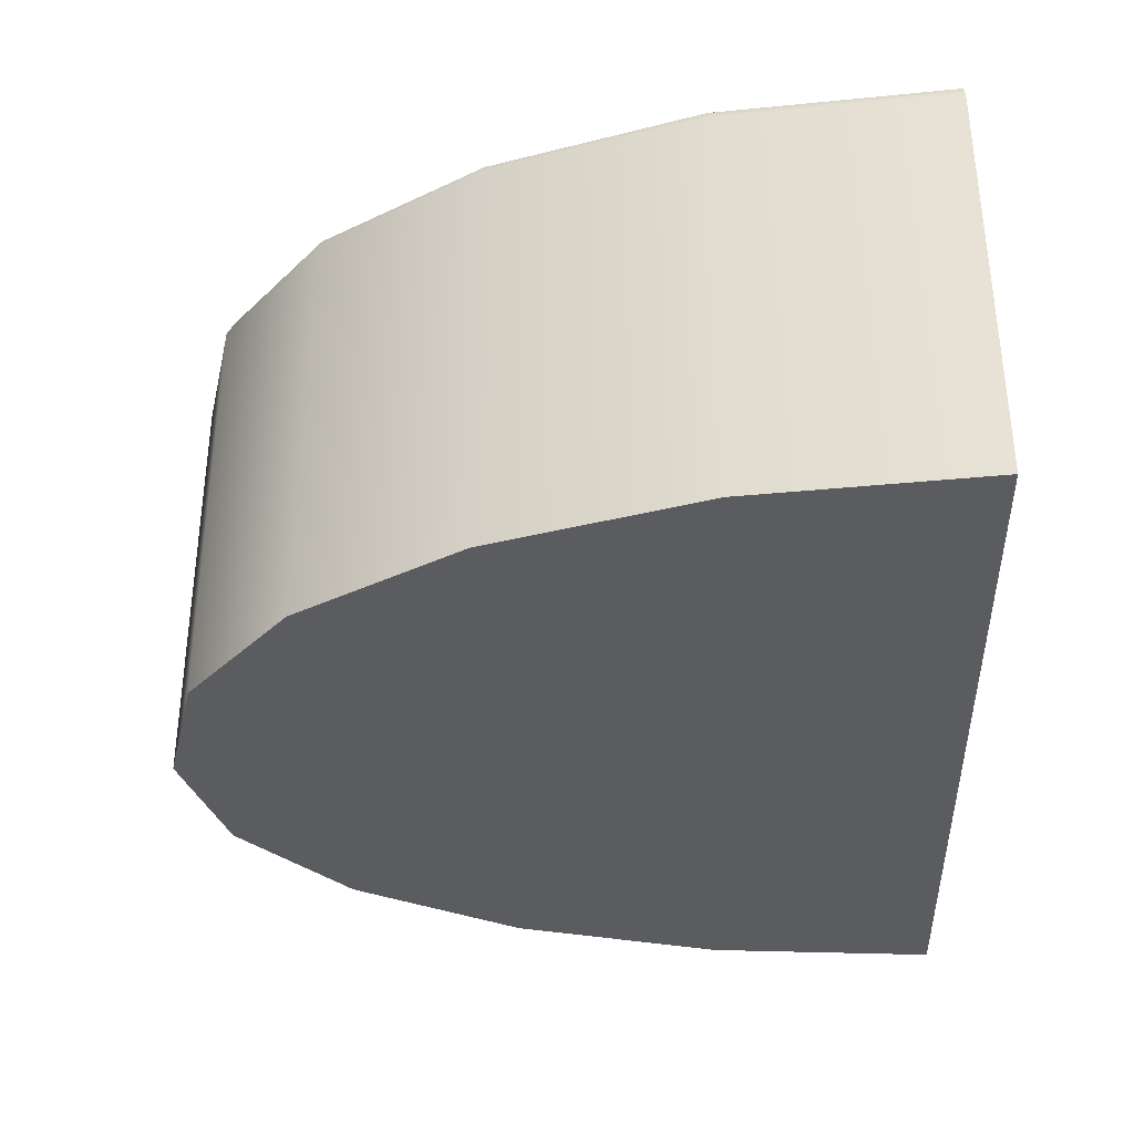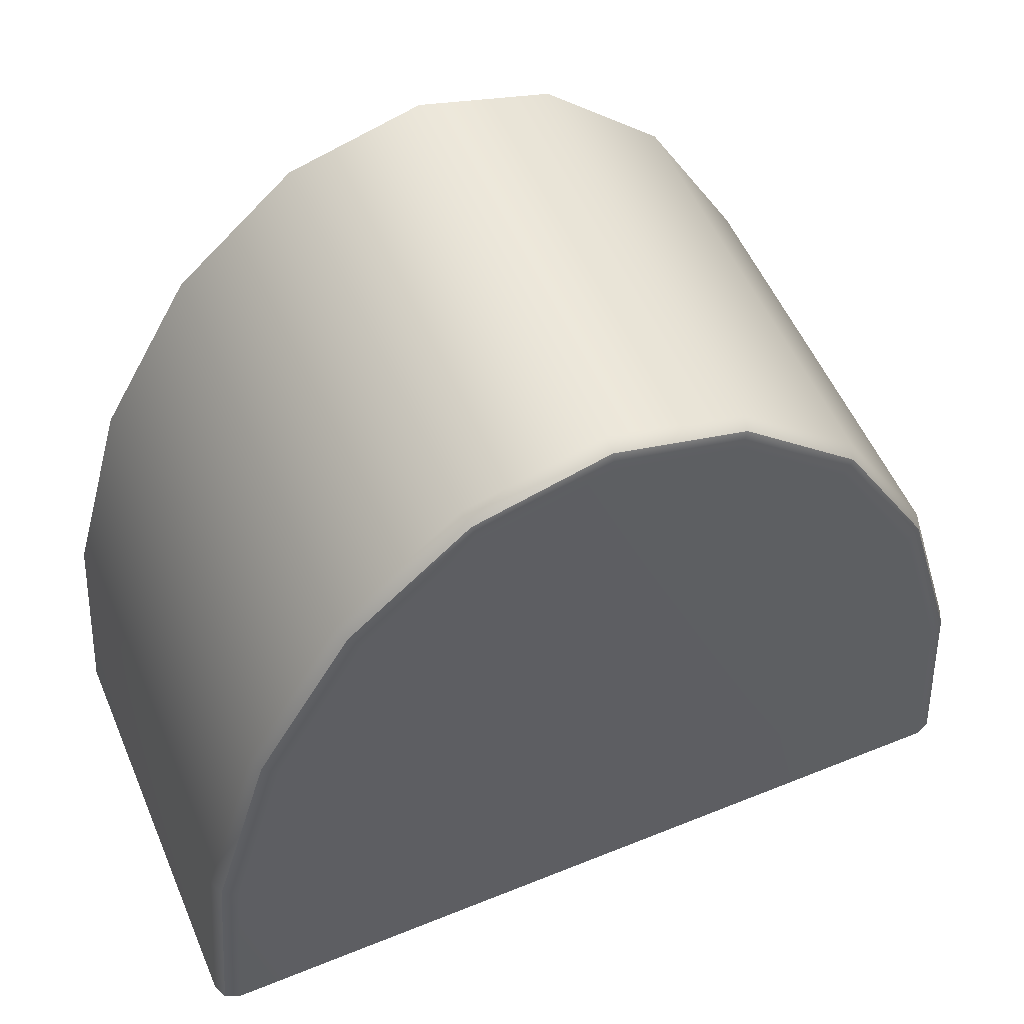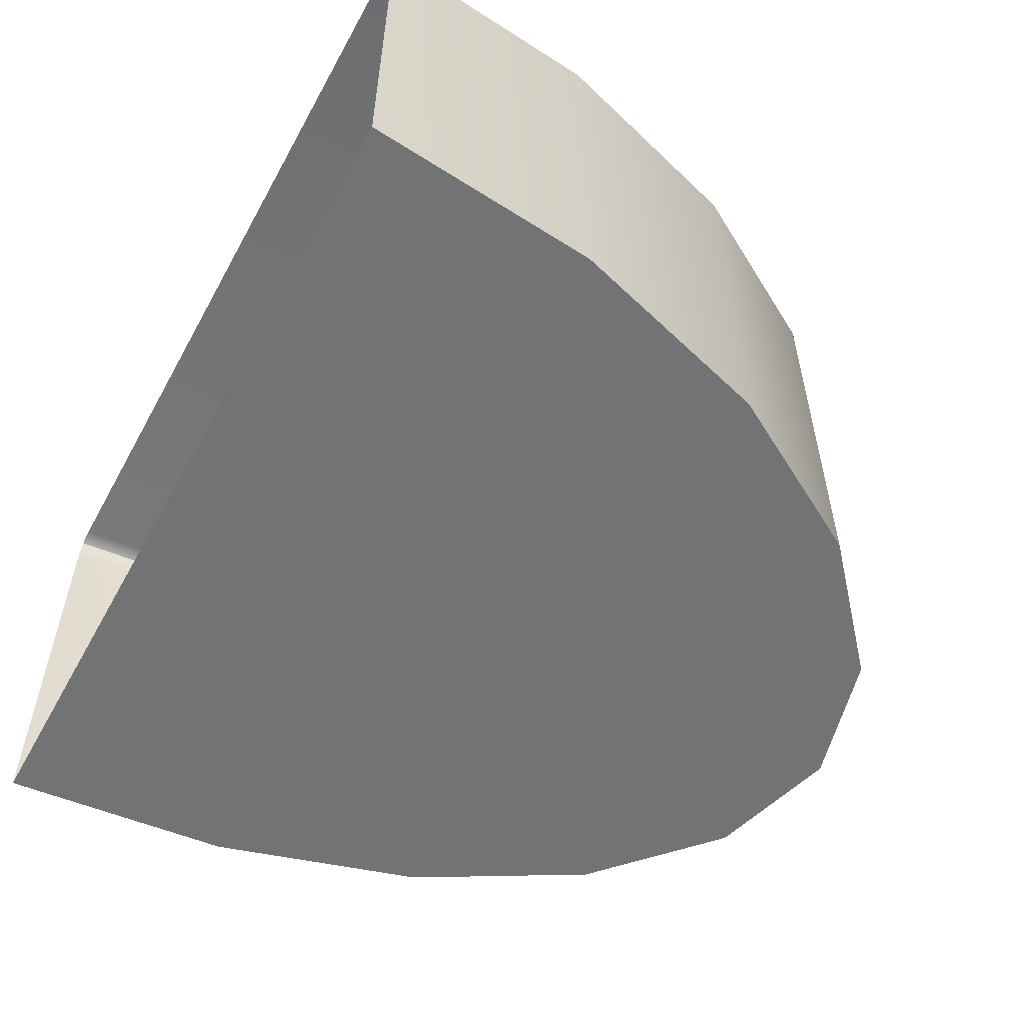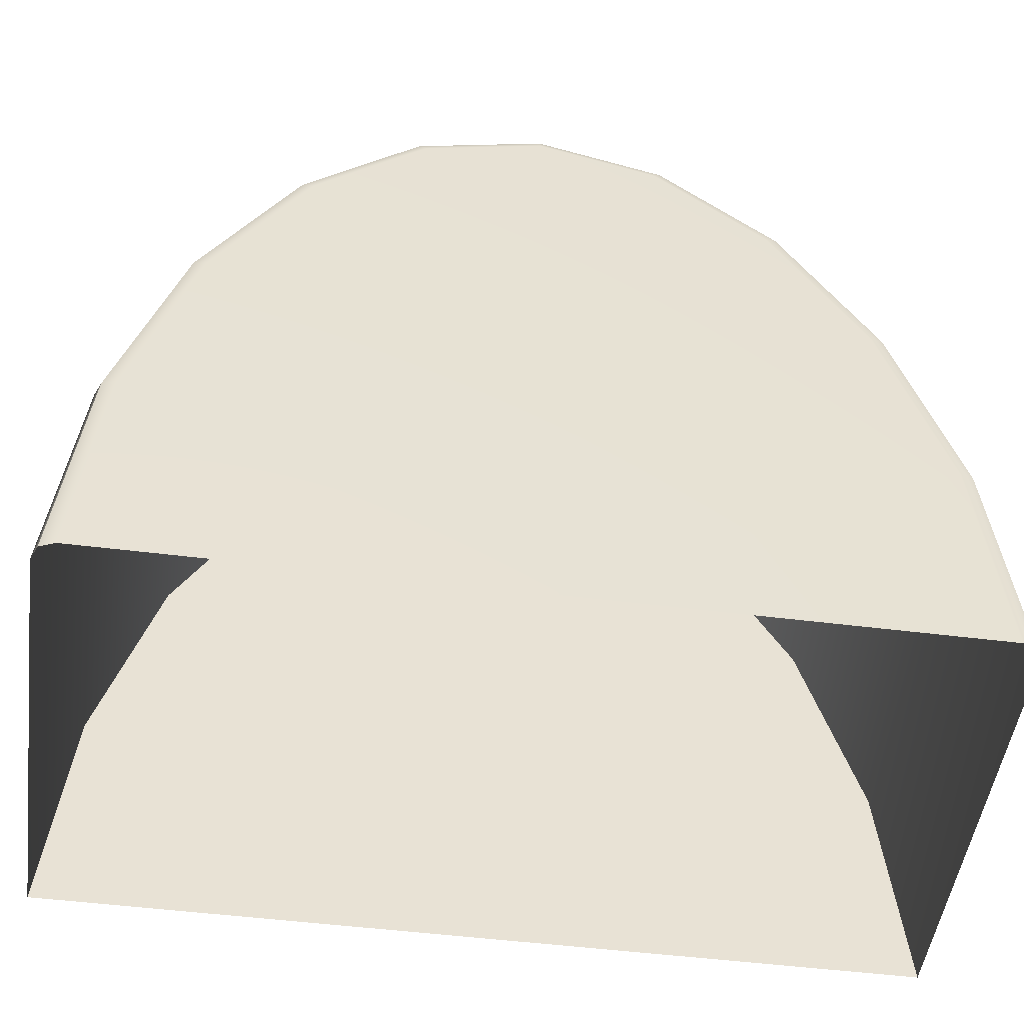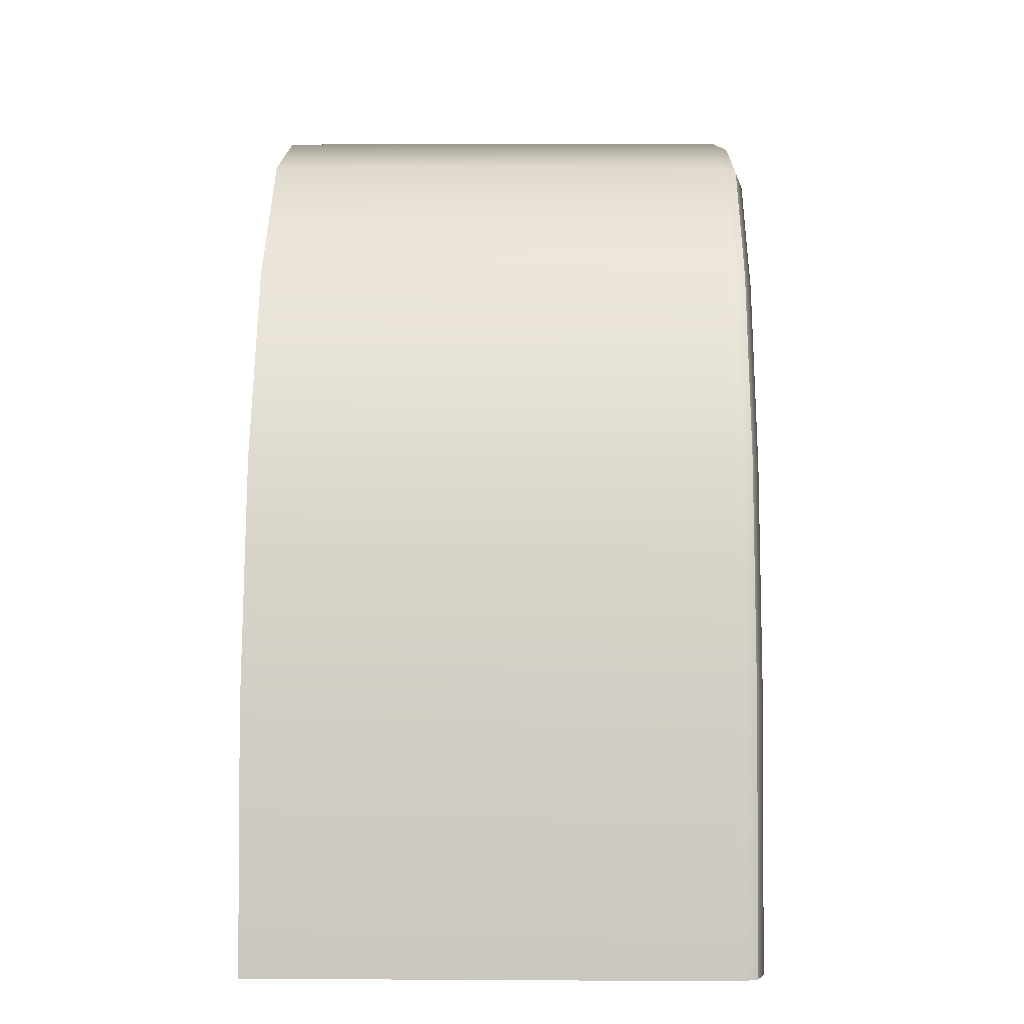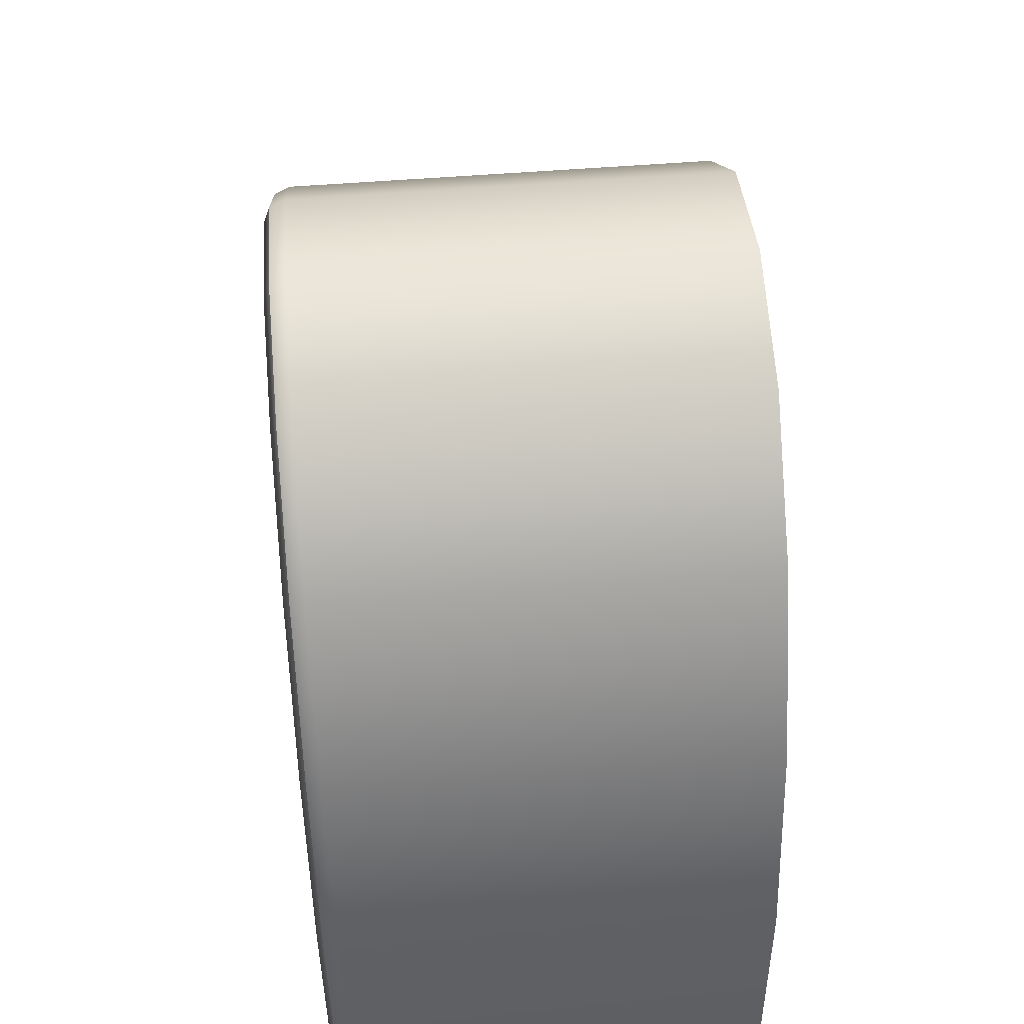
<metadata>
{"format":"obj","ext":"obj","renderer":"f3d","projection":"perspective","resolution":1024,"background":"white","views":[{"elev":-35.1,"azim":92.3,"up":"+Y"},{"elev":54.7,"azim":156.9,"up":"+Z"},{"elev":-55.9,"azim":-118.6,"up":"+Y"},{"elev":-50.3,"azim":172.1,"up":"+Z"},{"elev":3.0,"azim":91.2,"up":"+Z"},{"elev":53.9,"azim":-94.9,"up":"+Z"}]}
</metadata>
<code>
g default
v -0.6401 -1.429 -0.2815
v -0.6088 -1.429 0.06198
v -0.5179 -1.429 0.3718
v -0.3763 -1.429 0.6177
v -0.1978 -1.429 0.7756
v -0 -1.429 0.83
v 0.1978 -1.429 0.7756
v 0.3763 -1.429 0.6177
v 0.5179 -1.429 0.3718
v 0.6088 -1.429 0.06198
v 0.6401 -1.429 -0.2815
v 0 -1.429 -0.2815
v 0 -0.7657 -0.2815
v -0.6401 -0.7969 -0.2815
v -0.6309 -0.7748 -0.2815
v -0.6087 -0.7657 -0.2815
v -0.6088 -0.7969 0.06198
v -0.5998 -0.7748 0.06026
v -0.5779 -0.7657 0.0561
v -0.5179 -0.7969 0.3718
v -0.5094 -0.7748 0.3682
v -0.4889 -0.7657 0.3594
v -0.3763 -0.7969 0.6177
v -0.3691 -0.7748 0.6118
v -0.3517 -0.7657 0.5977
v -0.1978 -0.7969 0.7756
v -0.1933 -0.7748 0.7673
v -0.1825 -0.7657 0.7473
v -0 -0.7969 0.83
v -0 -0.7748 0.8205
v -0 -0.7657 0.7975
v 0.1978 -0.7969 0.7756
v 0.1933 -0.7748 0.7673
v 0.1825 -0.7657 0.7473
v 0.3763 -0.7969 0.6177
v 0.3691 -0.7748 0.6118
v 0.3517 -0.7657 0.5977
v 0.5179 -0.7969 0.3718
v 0.5094 -0.7748 0.3682
v 0.4889 -0.7657 0.3594
v 0.6088 -0.7969 0.06198
v 0.5998 -0.7748 0.06026
v 0.5779 -0.7657 0.0561
v 0.6087 -0.7657 -0.2815
v 0.6309 -0.7748 -0.2815
v 0.6401 -0.7969 -0.2815
g pCylinder11
f 2 1 12
f 3 2 12
f 4 3 12
f 5 4 12
f 6 5 12
f 7 6 12
f 8 7 12
f 9 8 12
f 10 9 12
f 11 10 12
f 43 42 45 44
f 42 41 46 45
f 1 2 17 14
f 2 3 20 17
f 3 4 23 20
f 4 5 26 23
f 5 6 29 26
f 6 7 32 29
f 7 8 35 32
f 8 9 38 35
f 9 10 41 38
f 10 11 46 41
f 16 19 13
f 19 22 13
f 22 25 13
f 25 28 13
f 28 31 13
f 31 34 13
f 34 37 13
f 37 40 13
f 40 43 13
f 43 44 13
f 16 15 18 19
f 15 14 17 18
f 19 18 21 22
f 18 17 20 21
f 22 21 24 25
f 21 20 23 24
f 25 24 27 28
f 24 23 26 27
f 28 27 30 31
f 27 26 29 30
f 31 30 33 34
f 30 29 32 33
f 34 33 36 37
f 33 32 35 36
f 37 36 39 40
f 36 35 38 39
f 40 39 42 43
f 39 38 41 42

</code>
